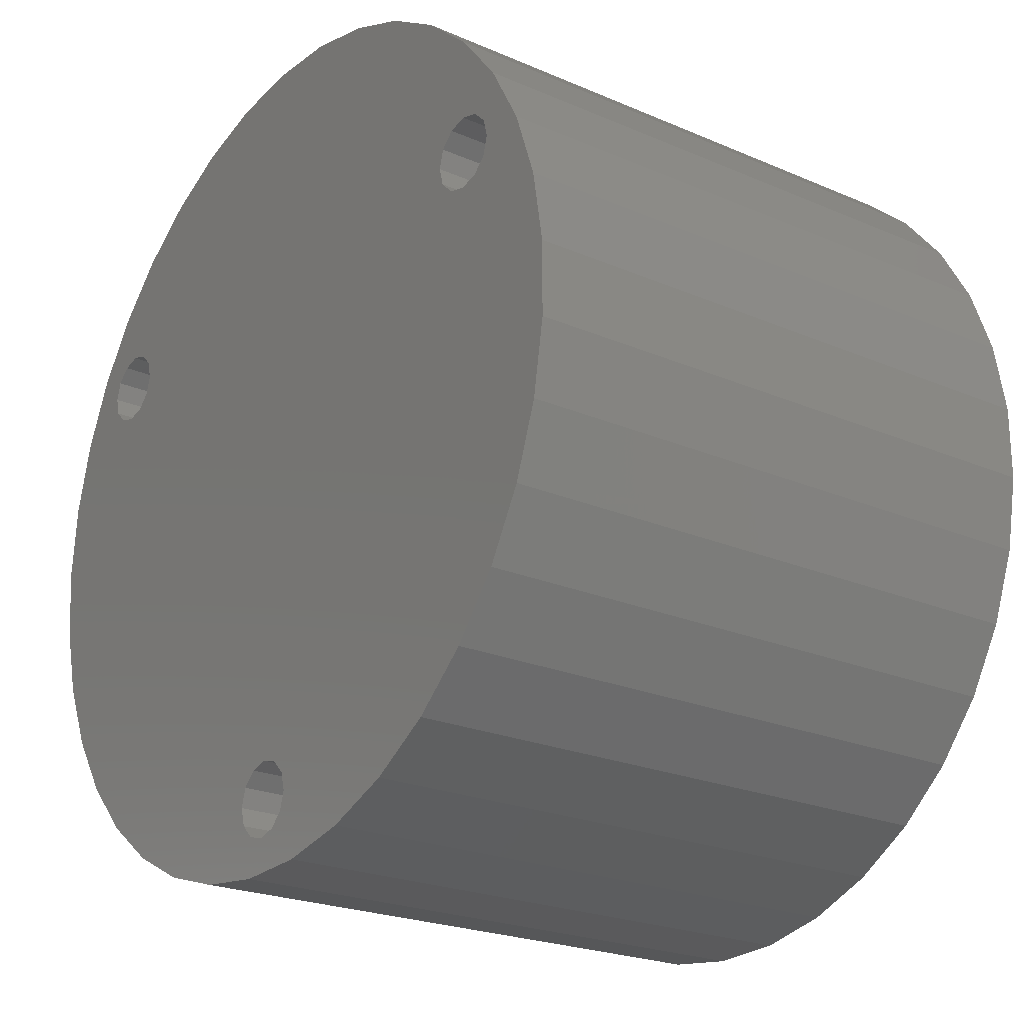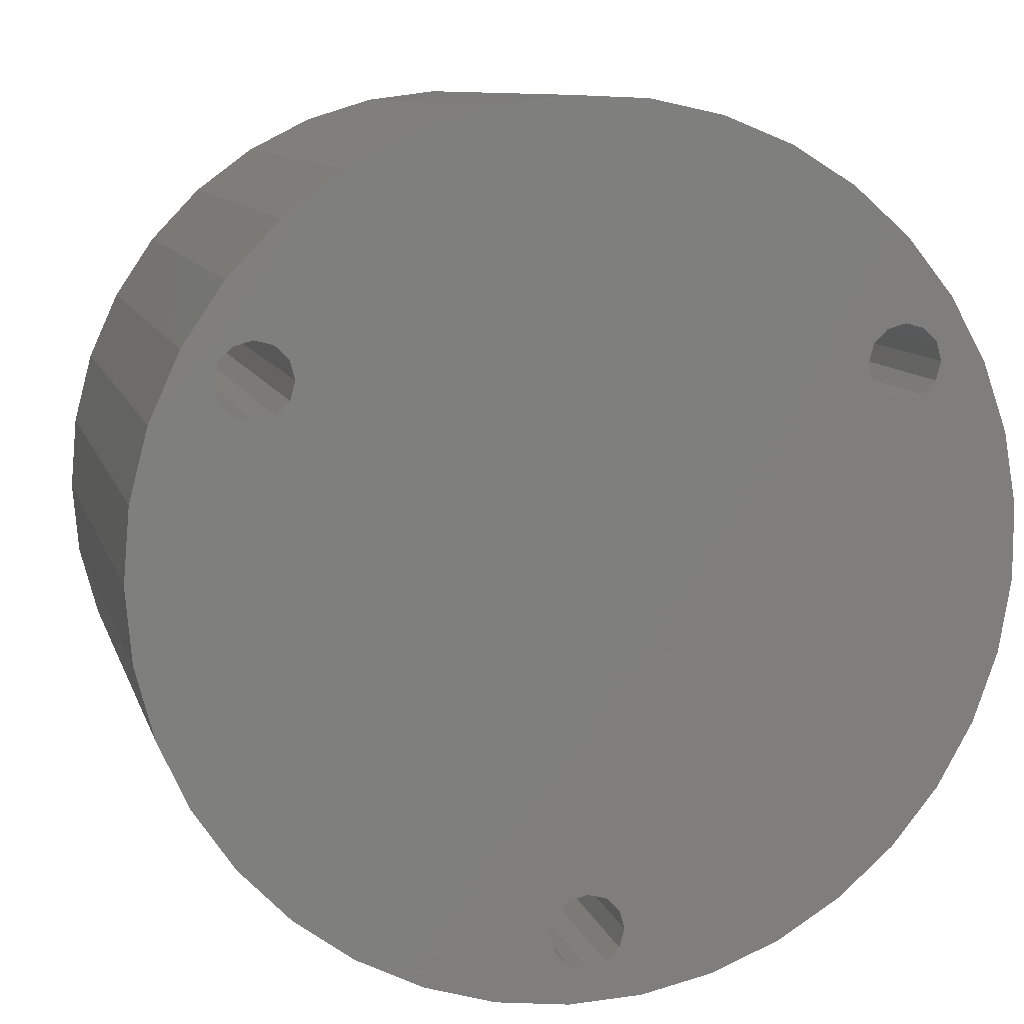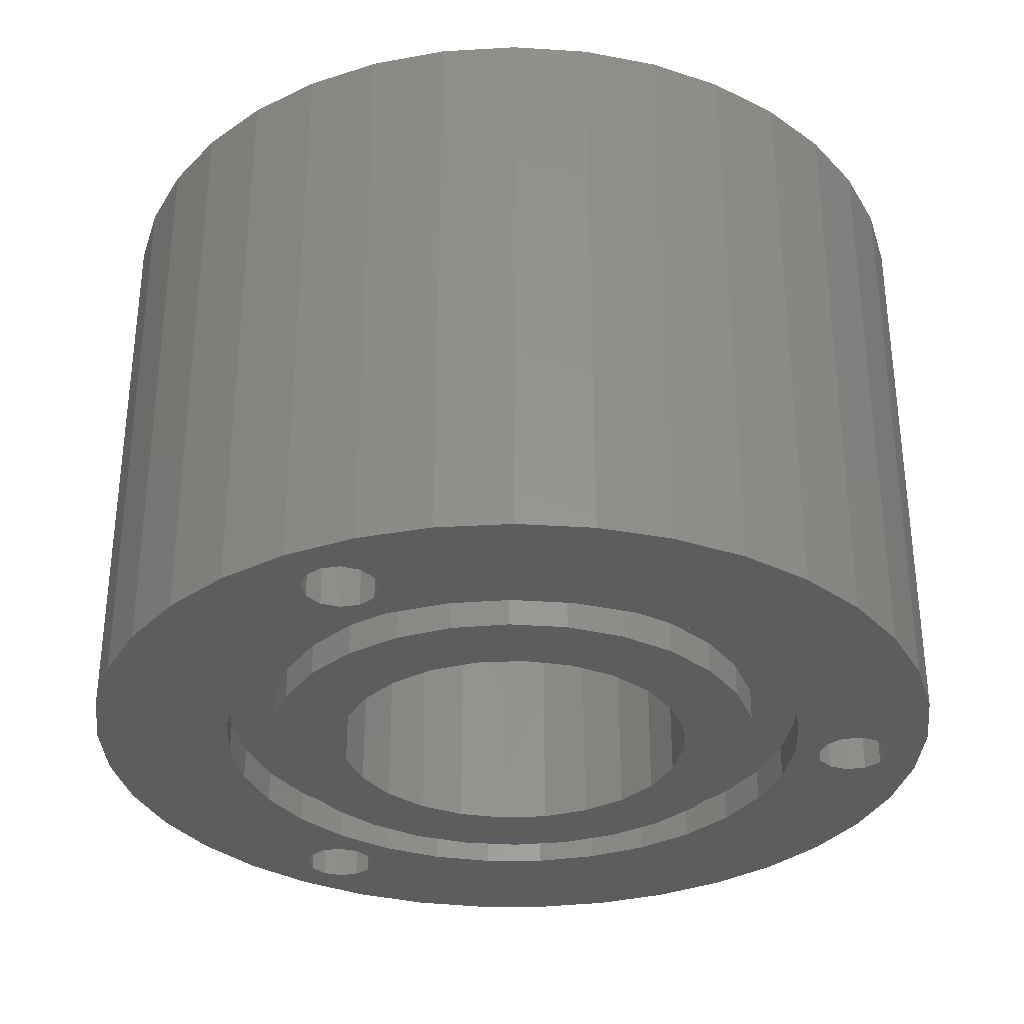
<metadata>
{"format":"stl","ext":"stl","renderer":"f3d","projection":"perspective","resolution":1024,"background":"white","views":[{"elev":-22.7,"azim":-126.6,"up":"+Z"},{"elev":9.9,"azim":165.6,"up":"+Z"},{"elev":-32.5,"azim":-153.5,"up":"+Y"}]}
</metadata>
<code>
# stl→obj: 313 verts, 634 faces
v 18.35 -13.67 13.15
v 18.35 -13.67 13.28
v 18.35 -12.67 13.15
v 18.35 -12.67 13.28
v 18.52 -13.67 13.47
v 18.58 -13.67 13.16
v 18.55 -13.67 13.46
v 18.58 -13.67 13.27
v 18.59 -13.67 13.47
v 18.61 -13.67 13.5
v 18.37 -13.67 13.4
v 18.37 -12.67 13.4
v 18.52 -12.67 13.47
v 18.5 -12.67 13.5
v 18.37 -12.67 13.03
v 18.37 -13.67 13.03
v 18.6 -13.67 13.06
v 18.64 -13.67 12.96
v 18.49 -12.67 13.53
v 18.55 -12.67 13.46
v 18.5 -13.67 13.5
v 18.41 -13.67 13.52
v 18.41 -12.67 13.52
v 18.41 -12.67 12.91
v 18.41 -13.67 12.91
v 18.6 -13.61 13.06
v 18.64 -13.61 12.96
v 18.58 -13.61 13.16
v 19.04 -13.67 12.62
v 18.47 -13.67 12.79
v 18.55 -13.67 12.7
v 18.7 -13.61 12.88
v 18.5 -12.67 13.56
v 18.49 -13.67 13.53
v 18.47 -13.67 13.63
v 18.59 -12.67 13.47
v 19.57 -12.67 13.53
v 18.61 -12.67 13.5
v 18.62 -12.67 13.53
v 18.47 -12.67 13.63
v 18.47 -12.67 12.79
v 18.7 -13.61 13.03
v 18.75 -13.61 12.94
v 18.67 -13.61 13.12
v 18.6 -13.67 13.37
v 18.58 -13.61 13.27
v 18.64 -13.67 13.47
v 18.62 -13.67 13.53
v 18.7 -13.67 13.55
v 18.61 -13.67 13.56
v 18.78 -13.67 13.62
v 18.87 -13.67 13.68
v 18.66 -13.61 13.21
v 18.7 -13.67 12.88
v 18.78 -13.61 12.81
v 18.78 -13.67 12.81
v 18.87 -13.61 12.75
v 19.03 -13.67 12.59
v 19.03 -12.67 12.59
v 19.04 -12.67 12.62
v 19.06 -13.67 12.65
v 19.06 -12.67 12.65
v 18.97 -13.67 12.71
v 19.07 -13.67 12.7
v 18.87 -13.67 12.75
v 18.97 -13.61 12.71
v 18.82 -13.61 12.87
v 18.5 -13.67 13.56
v 18.52 -12.67 13.58
v 18.52 -13.67 13.58
v 18.55 -13.67 13.73
v 18.55 -13.67 13.59
v 18.65 -13.67 13.82
v 18.59 -13.67 13.58
v 18.76 -13.67 13.88
v 18.88 -13.67 13.93
v 18.55 -12.67 12.7
v 19.58 -12.67 13.5
v 19.57 -13.67 13.53
v 19.58 -13.67 13.5
v 19.6 -12.67 13.47
v 19.6 -13.67 13.47
v 19.13 -12.67 12.65
v 19.15 -12.67 12.62
v 19.58 -12.67 13.56
v 19.58 -13.67 13.56
v 18.55 -12.67 13.73
v 18.91 -13.61 12.82
v 19 -13.61 12.79
v 19.07 -13.61 12.7
v 18.65 -13.67 12.61
v 18.65 -12.67 12.61
v 18.76 -13.67 12.55
v 19.04 -13.67 12.56
v 18.88 -13.67 12.5
v 19.06 -13.67 12.53
v 19 -13.67 12.47
v 19.1 -13.67 12.53
v 19.13 -13.67 12.47
v 19.13 -13.67 12.53
v 19.15 -13.67 12.56
v 19.17 -13.61 12.7
v 19.04 -12.67 12.56
v 19.1 -13.67 12.65
v 19.1 -12.67 12.65
v 19.17 -13.67 12.7
v 18.88 -12.67 12.5
v 19 -12.67 12.47
v 18.76 -12.67 12.55
v 19.1 -13.61 12.78
v 18.67 -13.67 13.12
v 18.7 -13.67 13.03
v 18.66 -13.67 13.21
v 18.75 -13.67 12.94
v 18.6 -13.61 13.37
v 18.67 -13.61 13.31
v 18.67 -13.67 13.31
v 18.64 -13.61 13.47
v 18.82 -13.67 12.87
v 19.13 -13.67 12.65
v 19.37 -13.67 13.65
v 19.28 -13.67 13.7
v 19.15 -13.67 12.62
v 19.52 -13.67 13.51
v 19.45 -13.67 13.59
v 19.64 -12.67 13.46
v 19.64 -13.67 13.46
v 19.59 -12.67 12.65
v 19.16 -12.67 12.59
v 19.49 -12.67 12.58
v 19.38 -12.67 12.52
v 19.6 -13.67 13.58
v 19.6 -12.67 13.58
v 19.38 -13.67 13.91
v 19.17 -13.67 13.73
v 19.25 -13.67 13.95
v 19.07 -13.67 13.73
v 18.97 -13.67 13.72
v 18.61 -12.67 13.56
v 19.25 -12.67 13.95
v 19.38 -12.67 13.91
v 19.49 -12.67 13.85
v 18.55 -12.67 13.59
v 18.59 -12.67 13.58
v 18.91 -13.67 12.82
v 19.19 -13.61 12.79
v 19.28 -13.61 12.73
v 19.29 -13.61 12.82
v 19.06 -12.67 12.53
v 19.13 -12.67 12.47
v 19.28 -13.67 12.73
v 19 -13.67 12.79
v 19.1 -13.67 12.78
v 18.82 -13.67 13.06
v 18.87 -13.67 12.99
v 18.79 -13.67 13.13
v 18.94 -13.67 12.94
v 19.01 -13.67 12.91
v 19.1 -13.67 12.9
v 19.18 -13.67 12.91
v 19.19 -13.67 12.79
v 19.25 -13.67 12.94
v 19.29 -13.67 12.82
v 19.32 -13.67 12.99
v 19.37 -13.67 12.87
v 19.44 -13.67 12.94
v 18.78 -13.67 13.21
v 18.7 -13.61 13.4
v 18.7 -13.67 13.4
v 18.7 -13.61 13.55
v 18.79 -13.67 13.3
v 18.65 -12.67 13.82
v 18.76 -12.67 13.88
v 18.88 -12.67 13.93
v 19 -12.67 13.96
v 19.37 -13.67 12.78
v 19.28 -13.61 13.7
v 19.17 -13.61 13.73
v 19.37 -13.61 13.65
v 19.16 -13.67 12.59
v 19.49 -13.67 12.58
v 19.38 -13.67 12.52
v 19.57 -13.67 13.42
v 19.67 -12.67 13.47
v 19.67 -13.67 13.47
v 19.85 -12.67 13.21
v 19.83 -12.67 13.34
v 19.45 -13.61 13.59
v 19.52 -13.61 13.51
v 19.64 -13.67 13.59
v 19.64 -12.67 13.59
v 19.59 -13.67 13.78
v 19.68 -13.67 13.69
v 19.07 -13.61 13.73
v 19.13 -12.67 13.96
v 19.13 -13.67 13.96
v 19.1 -12.67 12.53
v 19.13 -12.67 12.53
v 19.25 -12.67 12.48
v 19.15 -12.67 12.56
v 19.37 -13.61 12.78
v 19.37 -13.61 12.87
v 19.45 -13.61 12.84
v 19.44 -13.61 12.94
v 19.52 -13.61 12.92
v 19.49 -13.61 13.03
v 19.57 -13.61 13.01
v 19.52 -13.61 13.12
v 19.6 -13.61 13.11
v 19.53 -13.61 13.21
v 19.61 -13.61 13.21
v 19.52 -13.61 13.31
v 19.6 -13.61 13.32
v 19.49 -13.61 13.4
v 19.57 -13.61 13.42
v 19.44 -13.61 13.49
v 19.37 -13.61 13.56
v 19.29 -13.61 13.61
v 19 -13.67 13.96
v 19.25 -13.67 12.48
v 19.68 -12.67 12.74
v 19.59 -13.67 12.65
v 19.68 -13.67 12.74
v 19.45 -13.67 12.84
v 19.8 -13.67 12.97
v 19.75 -13.67 12.85
v 19.8 -12.67 12.97
v 19.75 -12.67 12.85
v 19.83 -13.67 13.09
v 19.83 -12.67 13.09
v 19.6 -13.67 13.11
v 19.61 -13.67 13.21
v 19.19 -13.61 13.64
v 19.1 -13.61 13.65
v 19.6 -13.67 13.32
v 19.85 -13.67 13.21
v 19.83 -13.67 13.34
v 19.69 -12.67 13.5
v 19.69 -13.67 13.5
v 19.8 -12.67 13.46
v 19.7 -12.67 13.53
v 19.75 -12.67 13.58
v 19.69 -12.67 13.56
v 19.68 -12.67 13.69
v 19.67 -12.67 13.58
v 19.59 -12.67 13.78
v 18.78 -13.61 13.62
v 18.87 -13.61 13.68
v 18.75 -13.61 13.49
v 18.82 -13.61 13.56
v 18.97 -13.61 13.72
v 18.91 -13.61 13.61
v 19.49 -13.67 13.85
v 19.67 -13.67 13.58
v 19.75 -13.67 13.58
v 19 -13.61 13.64
v 18.82 -12.92 13.06
v 18.87 -12.92 12.99
v 18.79 -12.92 13.13
v 18.78 -12.92 13.21
v 18.94 -12.92 12.94
v 18.75 -13.67 13.49
v 18.82 -13.67 13.37
v 18.79 -12.92 13.3
v 19.01 -12.92 12.91
v 19.1 -12.73 13.21
v 18.82 -13.67 13.56
v 18.87 -13.67 13.44
v 18.82 -12.92 13.37
v 18.91 -13.67 13.61
v 19 -13.67 13.64
v 19.1 -12.92 12.9
v 19.18 -12.92 12.91
v 18.94 -13.67 13.49
v 18.87 -12.92 13.44
v 19.69 -13.67 13.56
v 19.8 -13.67 13.46
v 19.1 -13.67 13.65
v 19.01 -13.67 13.52
v 19.19 -13.67 13.64
v 19.29 -13.67 13.61
v 18.94 -12.92 13.49
v 19.01 -12.92 13.52
v 19.1 -13.67 13.53
v 19.1 -12.92 13.53
v 19.18 -13.67 13.52
v 19.18 -12.92 13.52
v 19.25 -13.67 13.49
v 19.25 -12.92 12.94
v 19.32 -12.92 12.99
v 19.37 -12.92 13.06
v 19.25 -12.92 13.49
v 19.32 -13.67 13.44
v 19.32 -12.92 13.44
v 19.37 -13.67 13.37
v 19.37 -12.92 13.37
v 19.4 -13.67 13.3
v 19.4 -12.92 13.13
v 19.37 -13.67 13.06
v 19.41 -12.92 13.21
v 19.4 -12.92 13.3
v 19.41 -13.67 13.21
v 19.4 -13.67 13.13
v 19.37 -13.67 13.56
v 19.44 -13.67 13.49
v 19.49 -13.67 13.4
v 19.52 -13.67 13.31
v 19.53 -13.67 13.21
v 19.49 -13.67 13.03
v 19.52 -13.67 13.12
v 19.52 -13.67 12.92
v 19.57 -13.67 13.01
v 19.7 -13.67 13.53
f 1 2 3
f 2 4 3
f 2 1 5
f 1 6 5
f 5 6 7
f 6 8 7
f 7 8 9
f 8 10 9
f 11 2 5
f 2 11 4
f 11 12 4
f 3 4 13
f 4 14 13
f 15 3 13
f 3 15 1
f 15 16 1
f 1 16 17
f 16 18 17
f 4 12 14
f 12 19 14
f 5 7 20
f 13 5 20
f 5 13 21
f 13 14 21
f 5 21 11
f 21 22 11
f 11 22 12
f 22 23 12
f 24 15 20
f 15 13 20
f 15 24 16
f 24 25 16
f 17 6 1
f 6 17 26
f 17 27 26
f 8 6 28
f 6 26 28
f 16 25 29
f 25 30 29
f 29 30 31
f 17 18 27
f 18 32 27
f 12 23 19
f 23 33 19
f 14 19 34
f 21 14 34
f 21 34 22
f 34 35 22
f 20 7 36
f 7 9 36
f 20 36 37
f 36 38 37
f 37 38 39
f 22 35 23
f 35 40 23
f 41 24 20
f 24 41 25
f 41 30 25
f 26 27 42
f 27 43 42
f 28 26 44
f 26 42 44
f 45 8 46
f 8 28 46
f 8 45 10
f 45 47 10
f 10 47 48
f 47 49 48
f 48 49 50
f 49 51 50
f 50 51 52
f 46 28 53
f 28 44 53
f 54 18 16
f 18 54 32
f 54 55 32
f 56 54 16
f 54 56 55
f 56 57 55
f 58 29 31
f 29 58 59
f 60 29 59
f 29 60 61
f 60 62 61
f 29 61 63
f 61 64 63
f 65 56 29
f 56 16 29
f 56 65 57
f 65 66 57
f 27 32 43
f 32 67 43
f 19 33 68
f 34 19 68
f 23 40 33
f 40 69 33
f 34 68 35
f 68 70 35
f 35 70 71
f 70 72 71
f 71 72 73
f 72 74 73
f 73 74 75
f 74 76 75
f 36 9 38
f 9 10 38
f 77 41 60
f 41 62 60
f 41 77 30
f 77 31 30
f 37 78 20
f 78 41 20
f 78 37 79
f 80 78 79
f 78 80 81
f 80 82 81
f 78 81 83
f 81 84 83
f 85 37 39
f 37 85 86
f 79 37 86
f 35 71 40
f 71 87 40
f 32 55 67
f 55 88 67
f 55 57 88
f 57 89 88
f 63 65 29
f 65 63 66
f 63 90 66
f 91 31 92
f 31 77 92
f 31 91 58
f 91 93 58
f 58 93 94
f 93 95 94
f 94 95 96
f 95 97 96
f 96 97 98
f 97 99 98
f 98 99 100
f 99 101 100
f 63 64 90
f 64 102 90
f 58 94 103
f 59 58 103
f 61 62 104
f 62 105 104
f 61 104 64
f 104 106 64
f 59 103 107
f 103 108 107
f 60 59 92
f 59 109 92
f 57 66 89
f 66 110 89
f 44 42 111
f 42 112 111
f 53 44 113
f 44 111 113
f 42 43 112
f 43 114 112
f 115 46 53
f 46 115 45
f 115 47 45
f 10 48 39
f 38 10 39
f 116 53 117
f 53 113 117
f 53 116 115
f 116 118 115
f 43 67 114
f 67 119 114
f 83 105 78
f 105 41 78
f 105 83 120
f 104 105 120
f 105 62 41
f 92 77 60
f 79 86 121
f 86 122 121
f 80 79 121
f 83 84 123
f 120 83 123
f 82 80 124
f 80 125 124
f 81 82 126
f 82 127 126
f 81 126 84
f 126 128 84
f 84 128 129
f 128 130 129
f 129 130 131
f 86 85 132
f 85 133 132
f 86 132 122
f 132 134 122
f 122 134 135
f 134 136 135
f 135 136 137
f 136 138 137
f 39 48 139
f 48 50 139
f 39 139 85
f 139 140 85
f 85 140 133
f 140 141 133
f 133 141 142
f 68 33 70
f 33 69 70
f 40 87 143
f 87 144 143
f 67 88 119
f 88 145 119
f 66 90 110
f 90 146 110
f 93 91 109
f 91 92 109
f 64 106 102
f 106 147 102
f 90 102 146
f 102 148 146
f 103 94 149
f 94 96 149
f 103 149 108
f 149 150 108
f 95 93 107
f 93 109 107
f 107 109 59
f 107 108 95
f 108 97 95
f 104 120 106
f 120 151 106
f 88 89 145
f 89 152 145
f 89 110 152
f 110 153 152
f 111 112 154
f 112 155 154
f 113 111 156
f 111 154 156
f 112 114 155
f 114 119 155
f 155 119 157
f 119 145 157
f 157 145 158
f 145 152 158
f 158 152 159
f 152 153 159
f 159 153 160
f 153 161 160
f 160 161 162
f 161 163 162
f 162 163 164
f 163 165 164
f 164 165 166
f 117 113 167
f 113 156 167
f 115 118 47
f 118 49 47
f 168 116 169
f 116 117 169
f 116 168 118
f 168 170 118
f 169 117 171
f 117 167 171
f 70 69 72
f 69 143 72
f 71 73 87
f 73 172 87
f 143 69 40
f 87 172 144
f 172 173 144
f 144 173 139
f 173 174 139
f 139 174 175
f 143 144 74
f 72 143 74
f 120 123 151
f 123 176 151
f 121 122 177
f 122 178 177
f 125 121 179
f 121 177 179
f 121 125 80
f 84 129 180
f 123 84 180
f 123 180 181
f 180 182 181
f 127 82 183
f 82 124 183
f 126 127 184
f 127 185 184
f 126 184 186
f 184 187 186
f 124 125 188
f 125 179 188
f 183 124 189
f 124 188 189
f 132 133 190
f 133 191 190
f 132 190 192
f 190 193 192
f 122 135 178
f 135 194 178
f 139 50 144
f 50 74 144
f 195 140 139
f 140 195 136
f 195 196 136
f 141 140 134
f 140 136 134
f 191 133 142
f 110 146 153
f 146 161 153
f 108 150 97
f 150 99 97
f 149 96 197
f 96 98 197
f 149 197 150
f 197 198 150
f 150 198 199
f 198 200 199
f 199 200 131
f 200 129 131
f 106 151 147
f 151 201 147
f 102 147 148
f 147 201 148
f 148 201 202
f 201 203 202
f 202 203 204
f 203 205 204
f 204 205 206
f 205 207 206
f 206 207 208
f 207 209 208
f 208 209 210
f 209 211 210
f 210 211 212
f 211 213 212
f 212 213 214
f 213 215 214
f 214 215 216
f 215 189 216
f 216 189 217
f 189 188 217
f 217 188 218
f 188 179 218
f 218 179 177
f 146 148 161
f 148 163 161
f 73 75 172
f 75 173 172
f 74 50 76
f 50 219 76
f 151 176 201
f 176 203 201
f 75 76 173
f 76 174 173
f 76 219 174
f 219 175 174
f 180 129 101
f 129 200 101
f 180 101 220
f 101 99 220
f 221 128 126
f 128 221 222
f 221 223 222
f 130 128 181
f 128 222 181
f 224 176 225
f 176 123 225
f 225 123 226
f 123 223 226
f 176 224 203
f 224 205 203
f 181 182 130
f 182 131 130
f 181 222 123
f 222 223 123
f 225 226 227
f 226 228 227
f 229 225 230
f 225 227 230
f 225 229 231
f 229 232 231
f 226 223 228
f 223 221 228
f 177 178 233
f 178 234 233
f 185 127 232
f 127 235 232
f 235 183 215
f 183 189 215
f 183 235 127
f 228 221 126
f 227 228 126
f 186 230 126
f 230 227 126
f 230 186 229
f 186 236 229
f 186 187 236
f 187 237 236
f 184 185 238
f 185 239 238
f 184 238 240
f 238 241 240
f 240 241 242
f 241 243 242
f 242 243 244
f 243 245 244
f 244 245 246
f 245 191 246
f 246 191 142
f 196 219 50
f 219 196 175
f 196 195 175
f 51 49 170
f 49 118 170
f 136 196 50
f 52 51 247
f 51 170 247
f 138 52 248
f 52 247 248
f 52 138 136
f 175 195 139
f 150 199 99
f 199 220 99
f 197 98 198
f 98 100 198
f 247 170 249
f 170 168 249
f 248 247 250
f 247 249 250
f 137 138 251
f 138 248 251
f 251 248 252
f 248 250 252
f 253 134 132
f 134 253 141
f 253 142 141
f 135 137 194
f 137 251 194
f 190 191 254
f 191 245 254
f 190 254 193
f 254 255 193
f 192 253 132
f 253 192 142
f 192 246 142
f 192 193 246
f 193 244 246
f 178 194 234
f 194 256 234
f 156 154 257
f 154 258 257
f 167 156 259
f 156 257 259
f 171 167 260
f 167 259 260
f 154 155 258
f 155 261 258
f 262 169 263
f 169 171 263
f 169 262 168
f 262 249 168
f 263 171 264
f 171 260 264
f 155 157 261
f 157 265 261
f 259 257 266
f 257 258 266
f 266 258 261
f 260 259 266
f 264 260 266
f 267 262 268
f 262 263 268
f 262 267 249
f 267 250 249
f 268 263 269
f 263 264 269
f 269 264 266
f 252 250 270
f 250 267 270
f 194 251 256
f 251 252 256
f 256 252 271
f 252 270 271
f 157 158 265
f 158 272 265
f 261 265 266
f 265 272 266
f 266 272 273
f 270 267 268
f 274 268 275
f 268 269 275
f 268 274 270
f 274 271 270
f 275 269 266
f 254 245 276
f 245 243 276
f 254 276 255
f 276 277 255
f 193 255 244
f 255 242 244
f 234 256 278
f 256 271 278
f 278 271 279
f 271 274 279
f 233 234 280
f 234 278 280
f 218 233 281
f 233 280 281
f 233 218 177
f 282 275 266
f 275 282 274
f 282 279 274
f 273 272 159
f 272 158 159
f 283 282 266
f 282 283 279
f 283 284 279
f 285 283 266
f 283 285 284
f 285 286 284
f 287 285 266
f 285 287 286
f 287 288 286
f 289 273 160
f 273 159 160
f 273 289 266
f 289 290 266
f 266 290 291
f 292 287 266
f 287 292 288
f 292 293 288
f 290 289 162
f 289 160 162
f 294 292 266
f 292 294 293
f 294 295 293
f 291 290 164
f 290 162 164
f 296 294 266
f 294 296 295
f 296 297 295
f 298 291 299
f 291 164 299
f 291 298 266
f 298 300 266
f 266 300 301
f 301 296 266
f 296 301 297
f 301 302 297
f 300 298 303
f 298 299 303
f 301 300 302
f 300 303 302
f 279 284 278
f 284 280 278
f 284 286 280
f 286 281 280
f 198 100 200
f 100 101 200
f 199 131 220
f 131 182 220
f 220 182 180
f 286 288 281
f 288 304 281
f 288 293 304
f 293 305 304
f 293 295 305
f 295 306 305
f 299 164 166
f 295 297 307
f 297 308 307
f 303 299 309
f 299 166 309
f 297 302 308
f 302 310 308
f 302 303 310
f 303 309 310
f 281 304 218
f 304 217 218
f 304 305 217
f 305 216 217
f 165 163 202
f 163 148 202
f 305 306 216
f 306 214 216
f 166 165 204
f 165 202 204
f 309 166 206
f 166 204 206
f 307 308 212
f 308 210 212
f 306 307 214
f 307 212 214
f 307 306 295
f 310 309 208
f 309 206 208
f 308 310 210
f 310 208 210
f 311 224 225
f 224 311 205
f 311 207 205
f 312 311 225
f 311 312 207
f 312 209 207
f 229 236 232
f 236 185 232
f 231 232 211
f 232 213 211
f 312 231 209
f 231 211 209
f 231 312 225
f 232 235 213
f 235 215 213
f 236 237 185
f 237 239 185
f 240 187 184
f 187 240 237
f 240 277 237
f 238 239 241
f 239 313 241
f 240 242 277
f 242 255 277
f 313 239 277
f 239 237 277
f 241 313 243
f 313 276 243
f 276 313 277
f 50 52 136

</code>
